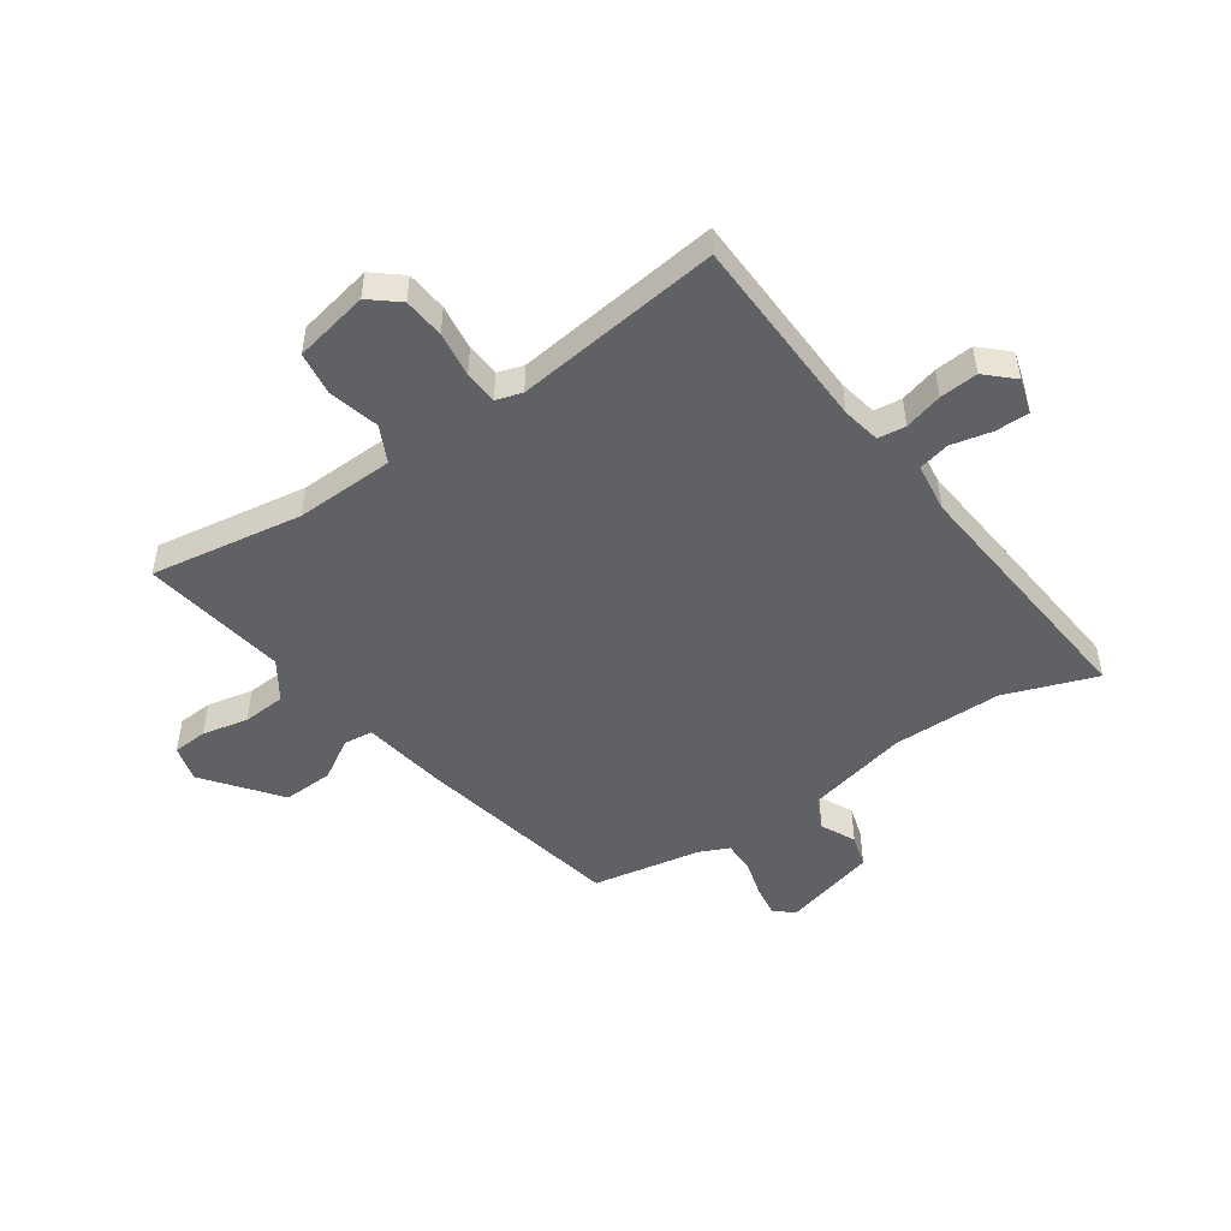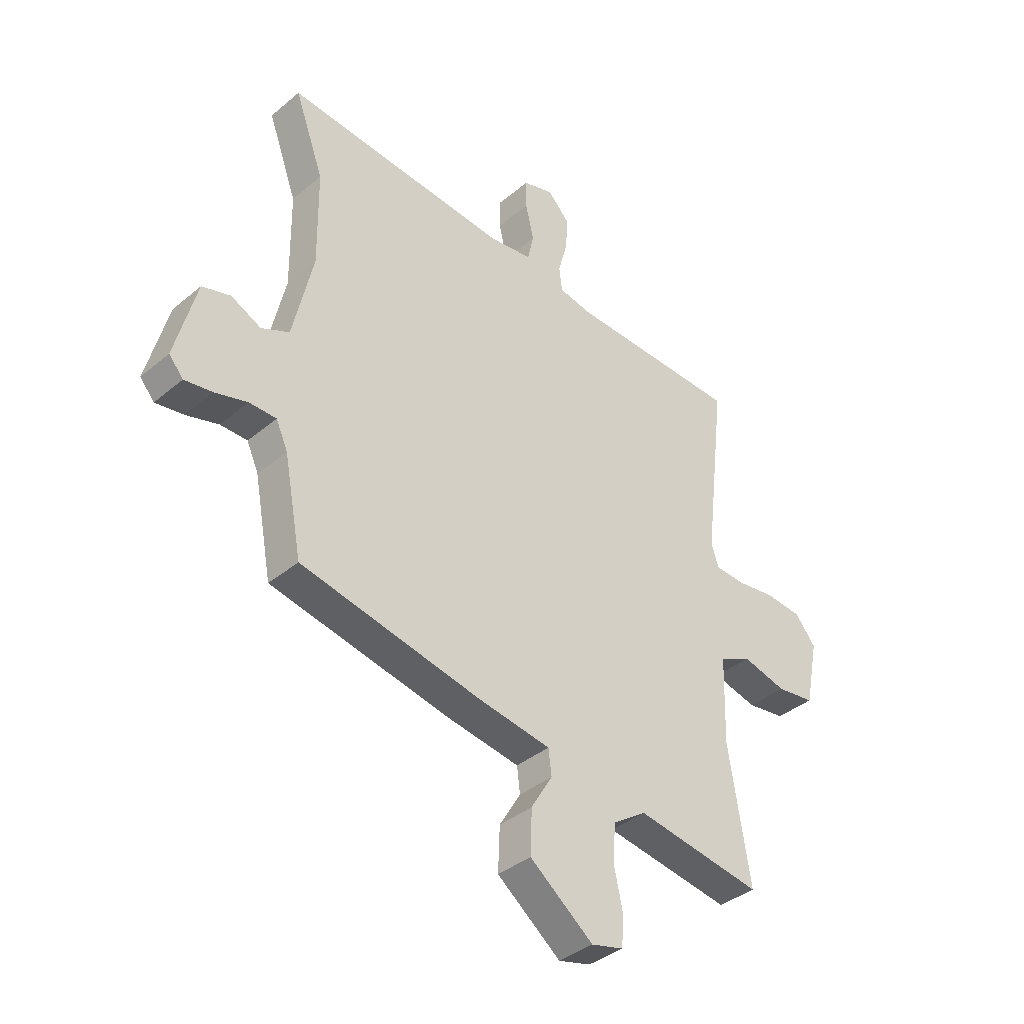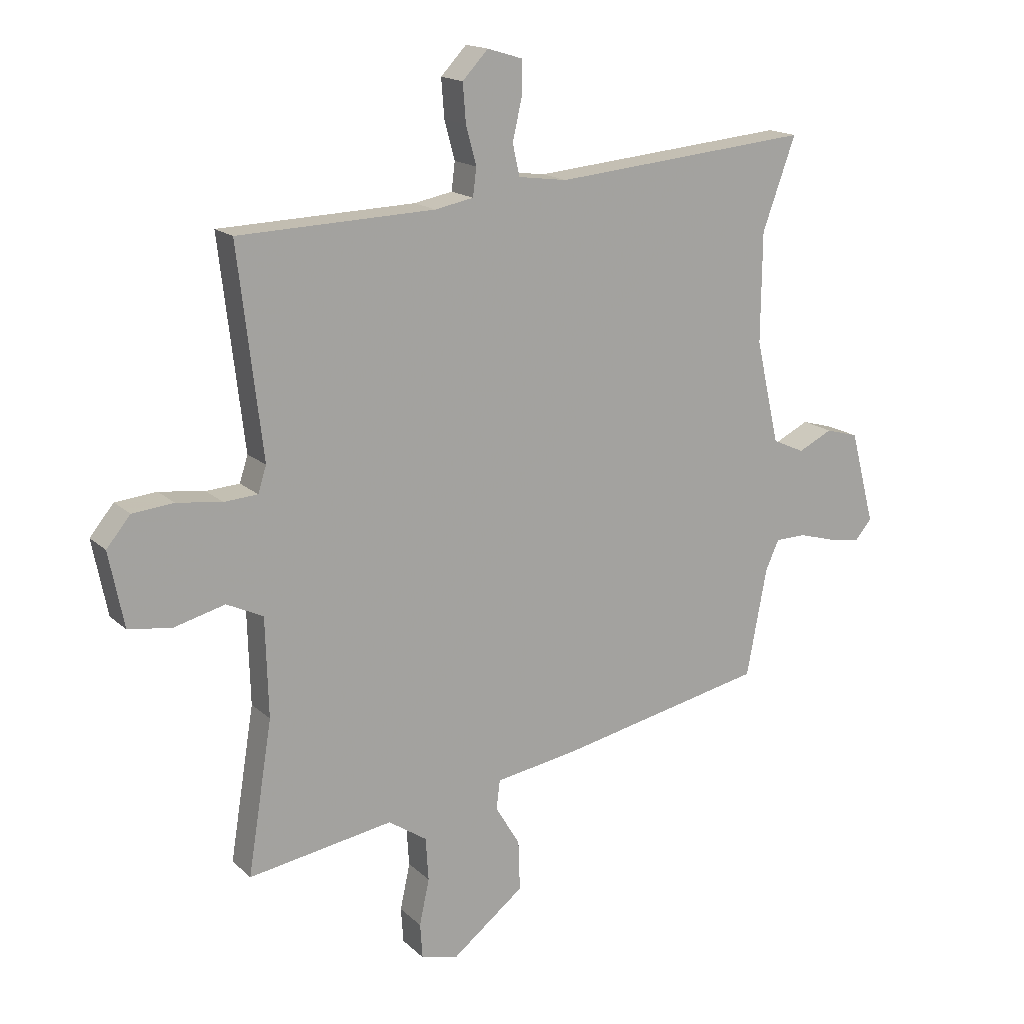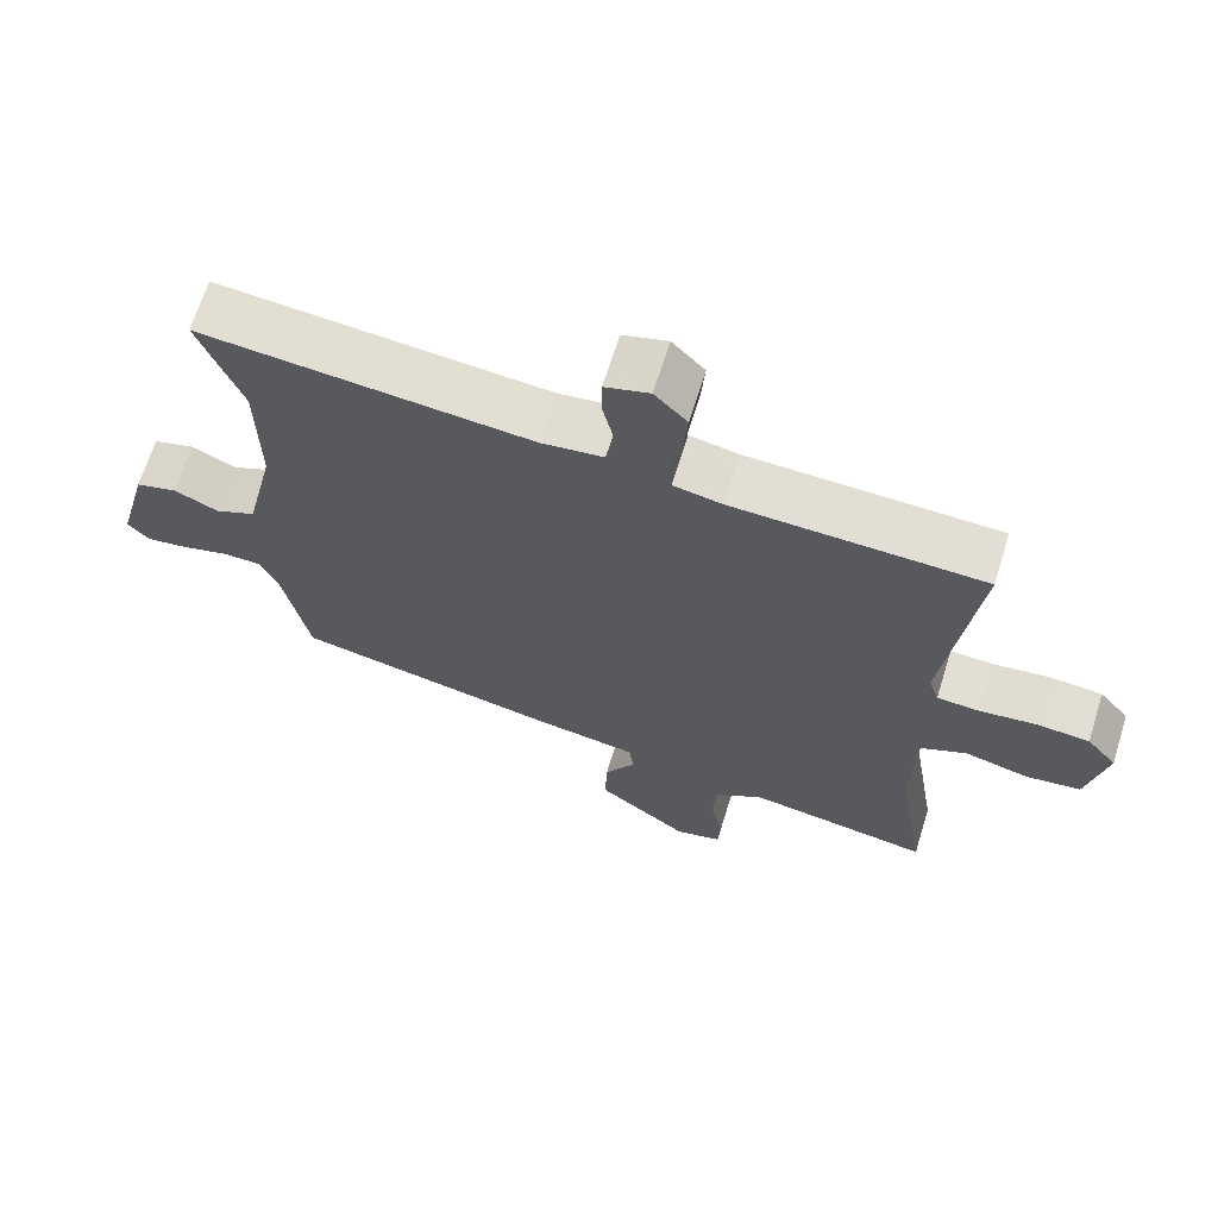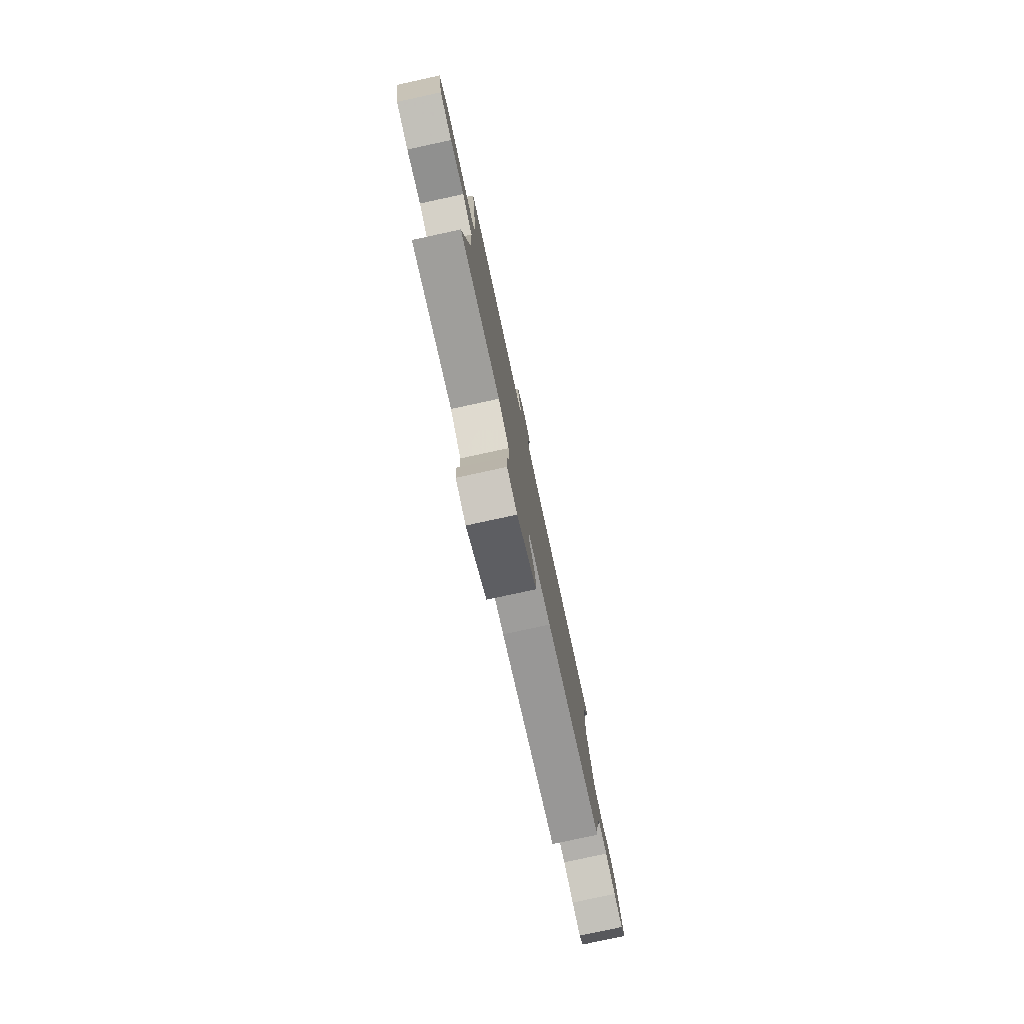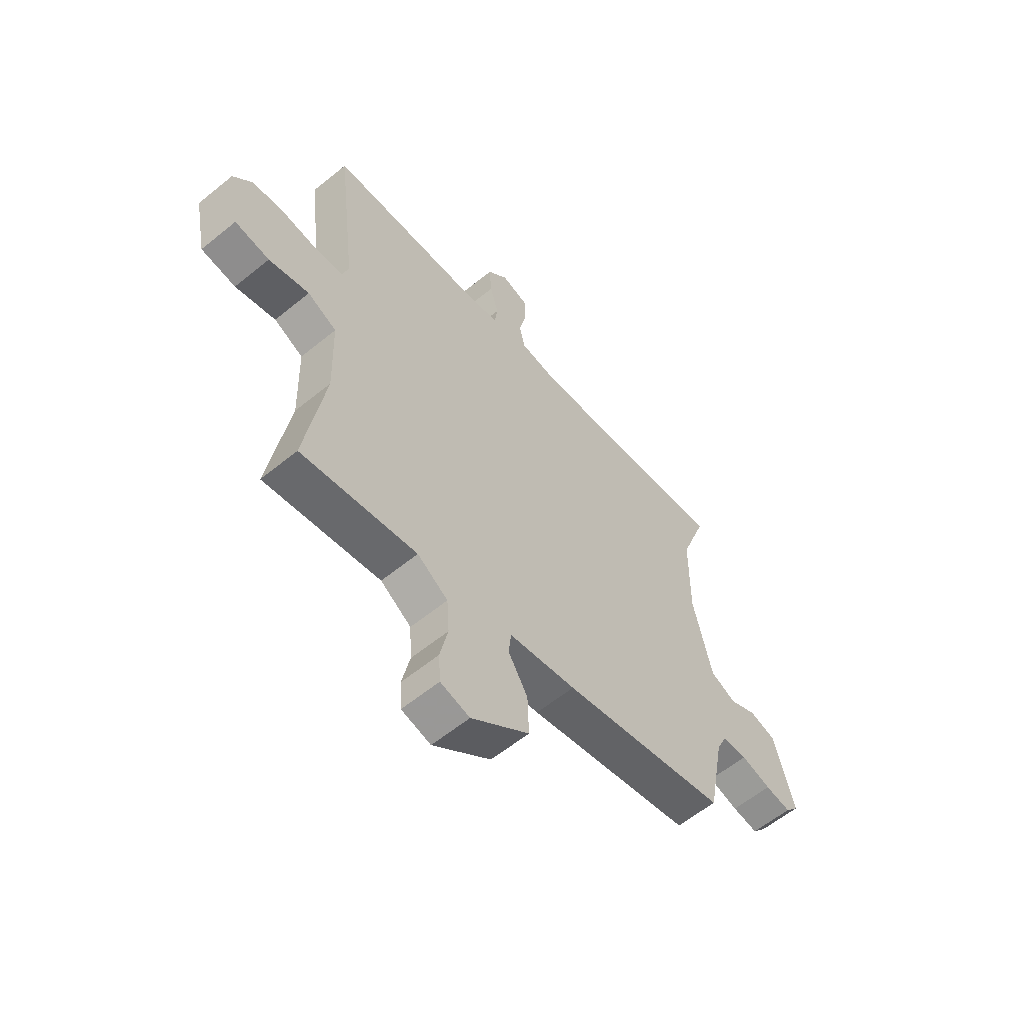
<metadata>
{"format":"obj","ext":"obj","renderer":"f3d","projection":"perspective","resolution":1024,"background":"white","views":[{"elev":-49.5,"azim":-55.5,"up":"+Y"},{"elev":-37.8,"azim":136.8,"up":"+Z"},{"elev":16.3,"azim":-29.7,"up":"+Z"},{"elev":67.3,"azim":-162.8,"up":"+Z"},{"elev":-79.7,"azim":-77.8,"up":"+Z"},{"elev":-59.6,"azim":-50.0,"up":"+Z"}]}
</metadata>
<code>
v 0.521 0.07 0.558
v 0.464 0.07 0.4
v 0.462 0.07 0.212
v 0.502 0.07 0.035
v 0.557 0.07 0.01
v 0.616 0.07 0.039
v 0.672 0.07 0.023
v 0.714 0.07 -0.137
v 0.686 0.07 -0.17
v 0.631 0.07 -0.162
v 0.567 0.07 -0.144
v 0.514 0.07 -0.145
v 0.491 0.07 -0.196
v 0.456 0.07 -0.382
v 0.101 0.07 -0.457
v -0.043 0.07 -0.481
v -0.049 0.07 -0.531
v -0.007 0.07 -0.601
v -0.004 0.07 -0.687
v -0.129 0.07 -0.785
v -0.192 0.07 -0.769
v -0.196 0.07 -0.709
v -0.179 0.07 -0.63
v -0.184 0.07 -0.556
v -0.25 0.07 -0.512
v -0.499 0.07 -0.553
v -0.457 0.07 -0.291
v -0.462 0.07 -0.121
v -0.525 0.07 -0.091
v -0.612 0.07 -0.114
v -0.687 0.07 -0.104
v -0.713 0.07 0.025
v -0.672 0.07 0.075
v -0.601 0.07 0.082
v -0.523 0.07 0.072
v -0.465 0.07 0.076
v -0.451 0.07 0.121
v -0.493 0.07 0.476
v -0.155 0.07 0.488
v -0.089 0.07 0.501
v -0.083 0.07 0.549
v -0.101 0.07 0.615
v -0.106 0.07 0.681
v -0.062 0.07 0.728
v -0.002 0.07 0.71
v -0.002 0.07 0.652
v -0.018 0.07 0.581
v -0.006 0.07 0.527
v 0.078 0.07 0.516
v 0.521 0 0.558
v 0.464 0 0.4
v 0.462 0 0.212
v 0.502 0 0.035
v 0.557 0 0.01
v 0.616 0 0.039
v 0.672 0 0.023
v 0.714 0 -0.137
v 0.686 0 -0.17
v 0.631 0 -0.162
v 0.567 0 -0.144
v 0.514 0 -0.145
v 0.491 0 -0.196
v 0.456 0 -0.382
v 0.101 0 -0.457
v -0.043 0 -0.481
v -0.049 0 -0.531
v -0.007 0 -0.601
v -0.004 0 -0.687
v -0.129 0 -0.785
v -0.192 0 -0.769
v -0.196 0 -0.709
v -0.179 0 -0.63
v -0.184 0 -0.556
v -0.25 0 -0.512
v -0.499 0 -0.553
v -0.457 0 -0.291
v -0.462 0 -0.121
v -0.525 0 -0.091
v -0.612 0 -0.114
v -0.687 0 -0.104
v -0.713 0 0.025
v -0.672 0 0.075
v -0.601 0 0.082
v -0.523 0 0.072
v -0.465 0 0.076
v -0.451 0 0.121
v -0.493 0 0.476
v -0.155 0 0.488
v -0.089 0 0.501
v -0.083 0 0.549
v -0.101 0 0.615
v -0.106 0 0.681
v -0.062 0 0.728
v -0.002 0 0.71
v -0.002 0 0.652
v -0.018 0 0.581
v -0.006 0 0.527
v 0.078 0 0.516
f 45 46 47
f 44 45 47
f 43 44 47
f 42 43 47
f 41 42 47
f 40 41 47 48
f 37 38 39
f 36 37 39 40
f 33 34 35
f 32 33 35
f 31 32 35
f 30 31 35
f 29 30 35
f 28 29 35 36
f 40 48 49
f 36 40 49
f 28 36 49
f 27 28 49
f 21 22 23
f 20 21 23
f 19 20 23
f 18 19 23
f 17 18 23
f 16 17 23 24
f 13 14 15 16
f 16 24 25
f 13 16 25
f 12 13 25
f 9 10 11
f 8 9 11
f 7 8 11
f 6 7 11
f 5 6 11
f 4 5 11 12
f 26 27 49
f 25 26 49
f 12 25 49
f 4 12 49
f 3 4 49
f 2 3 49
f 1 2 49
f 96 95 94
f 96 94 93
f 96 93 92
f 96 92 91
f 96 91 90
f 97 96 90 89
f 88 87 86
f 89 88 86 85
f 84 83 82
f 84 82 81
f 84 81 80
f 84 80 79
f 84 79 78
f 85 84 78 77
f 98 97 89
f 98 89 85
f 98 85 77
f 98 77 76
f 72 71 70
f 72 70 69
f 72 69 68
f 72 68 67
f 72 67 66
f 73 72 66 65
f 65 64 63 62
f 74 73 65
f 74 65 62
f 74 62 61
f 60 59 58
f 60 58 57
f 60 57 56
f 60 56 55
f 60 55 54
f 61 60 54 53
f 98 76 75
f 98 75 74
f 98 74 61
f 98 61 53
f 98 53 52
f 98 52 51
f 98 51 50
f 1 50 51 2
f 2 51 52 3
f 3 52 53 4
f 4 53 54 5
f 5 54 55 6
f 6 55 56 7
f 7 56 57 8
f 8 57 58 9
f 9 58 59 10
f 10 59 60 11
f 11 60 61 12
f 12 61 62 13
f 13 62 63 14
f 14 63 64 15
f 15 64 65 16
f 16 65 66 17
f 17 66 67 18
f 18 67 68 19
f 19 68 69 20
f 20 69 70 21
f 21 70 71 22
f 22 71 72 23
f 23 72 73 24
f 24 73 74 25
f 25 74 75 26
f 26 75 76 27
f 27 76 77 28
f 28 77 78 29
f 29 78 79 30
f 30 79 80 31
f 31 80 81 32
f 32 81 82 33
f 33 82 83 34
f 34 83 84 35
f 35 84 85 36
f 36 85 86 37
f 37 86 87 38
f 38 87 88 39
f 39 88 89 40
f 40 89 90 41
f 41 90 91 42
f 42 91 92 43
f 43 92 93 44
f 44 93 94 45
f 45 94 95 46
f 46 95 96 47
f 47 96 97 48
f 48 97 98 49
f 49 98 50 1

</code>
